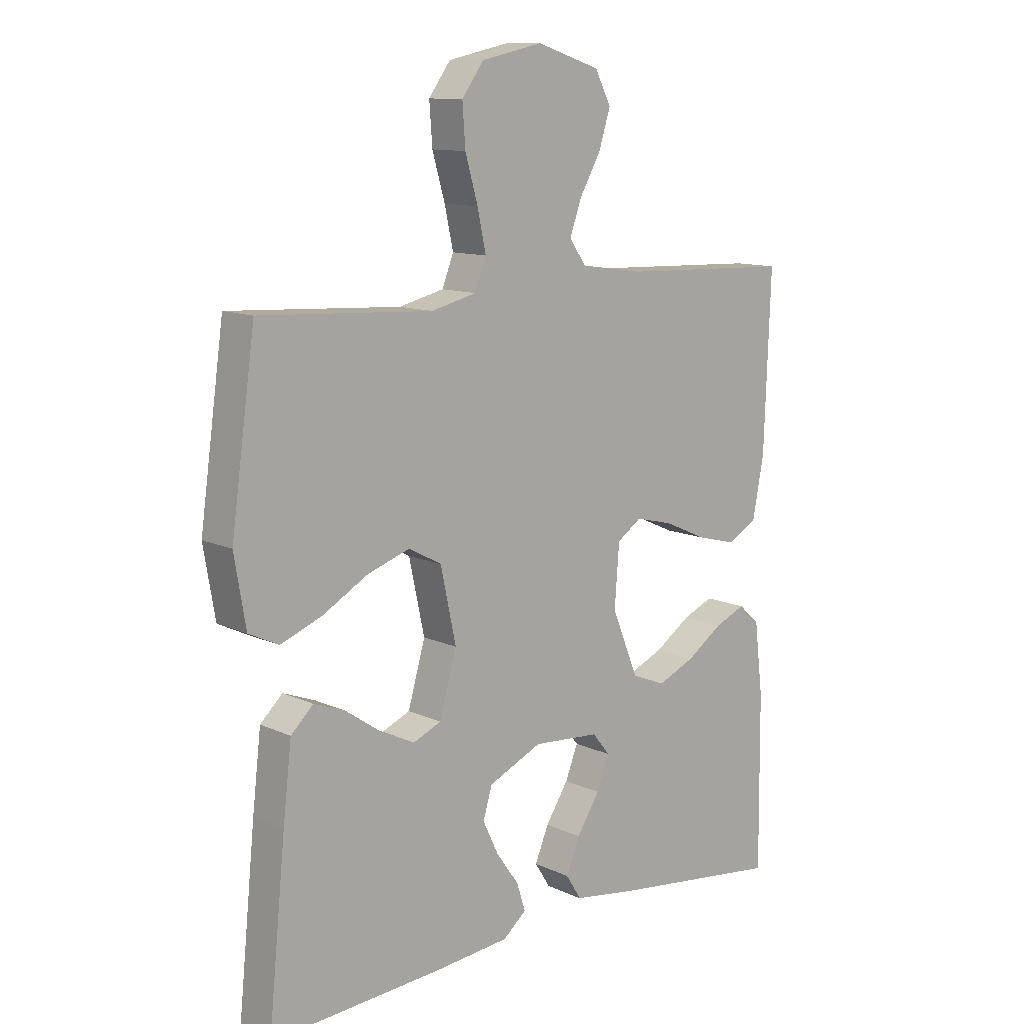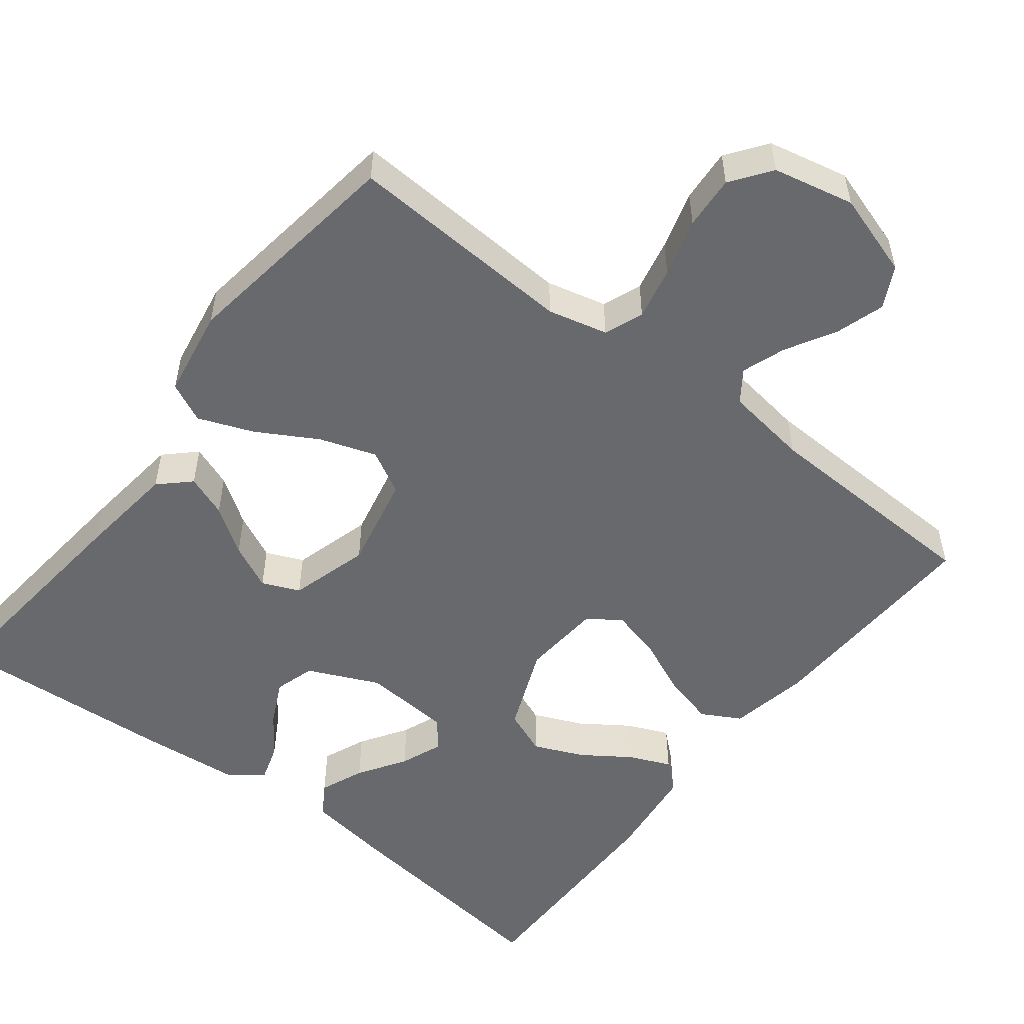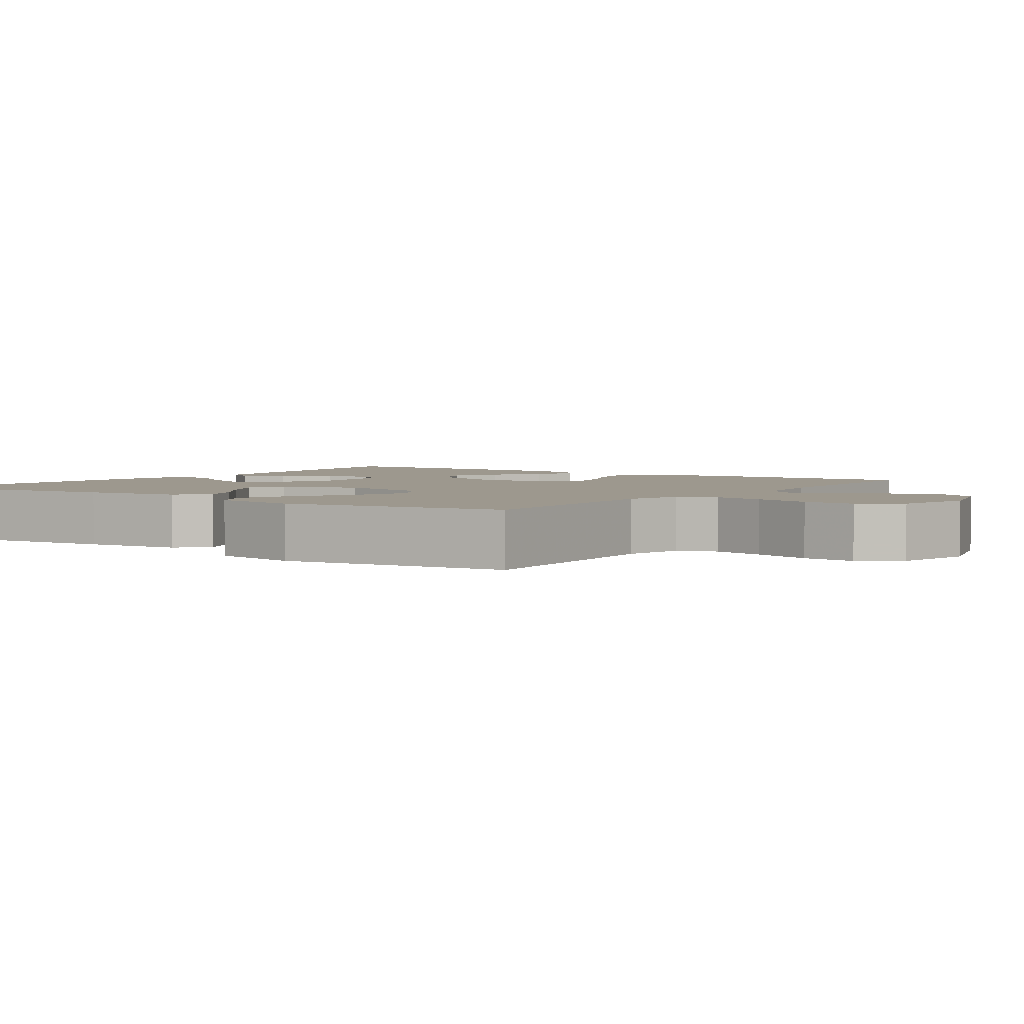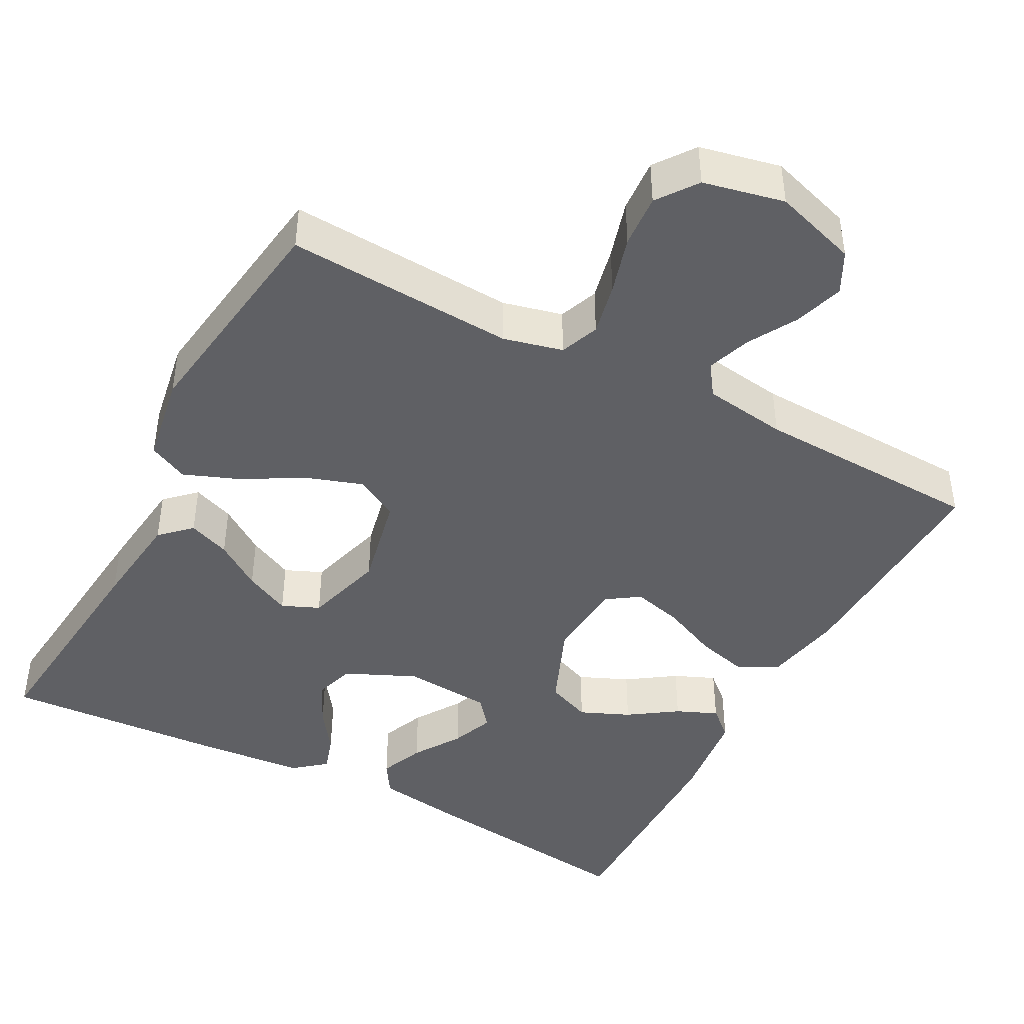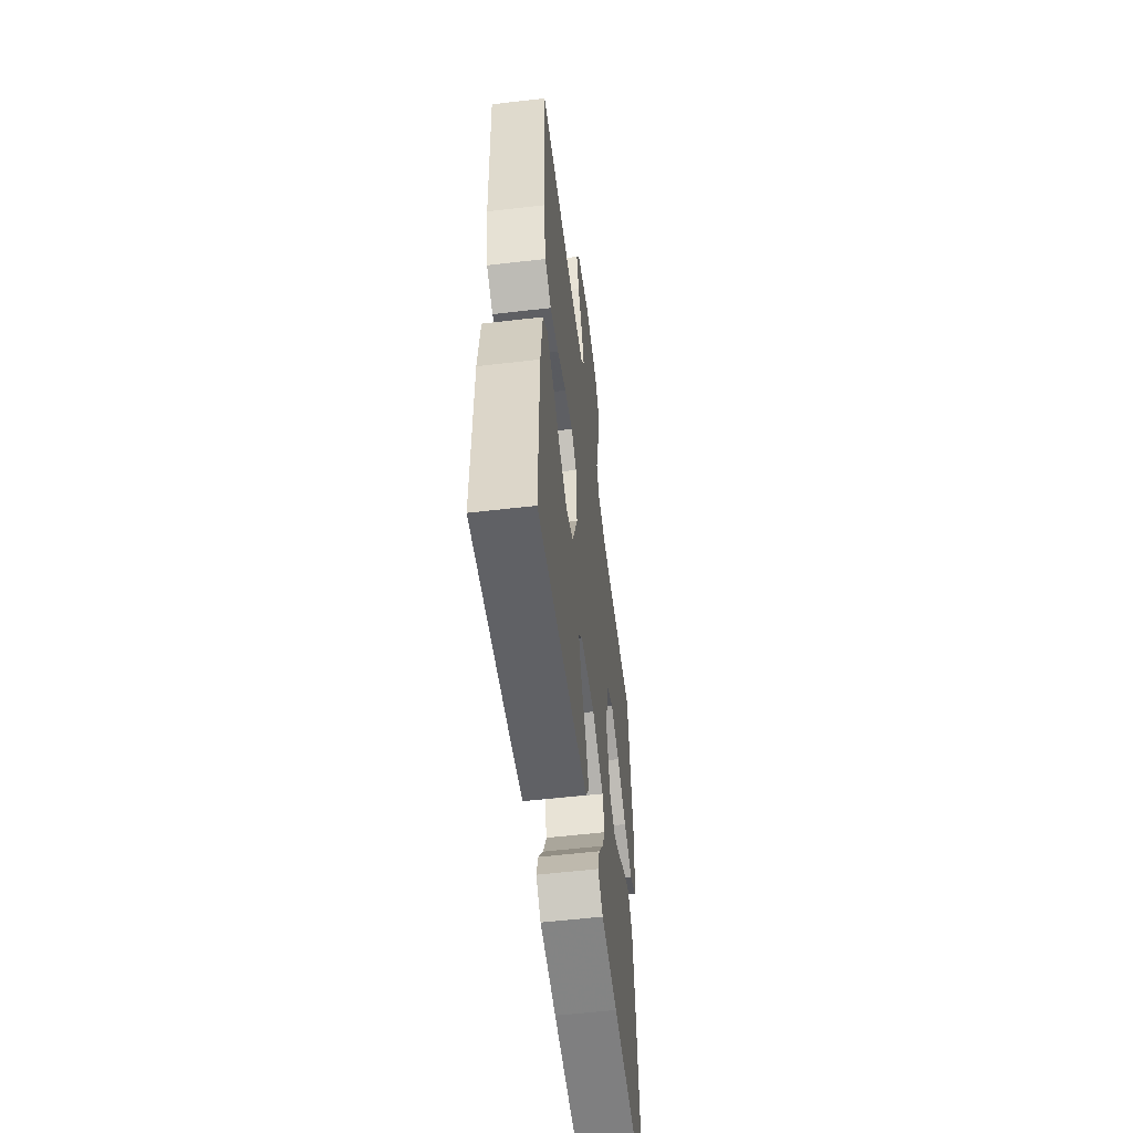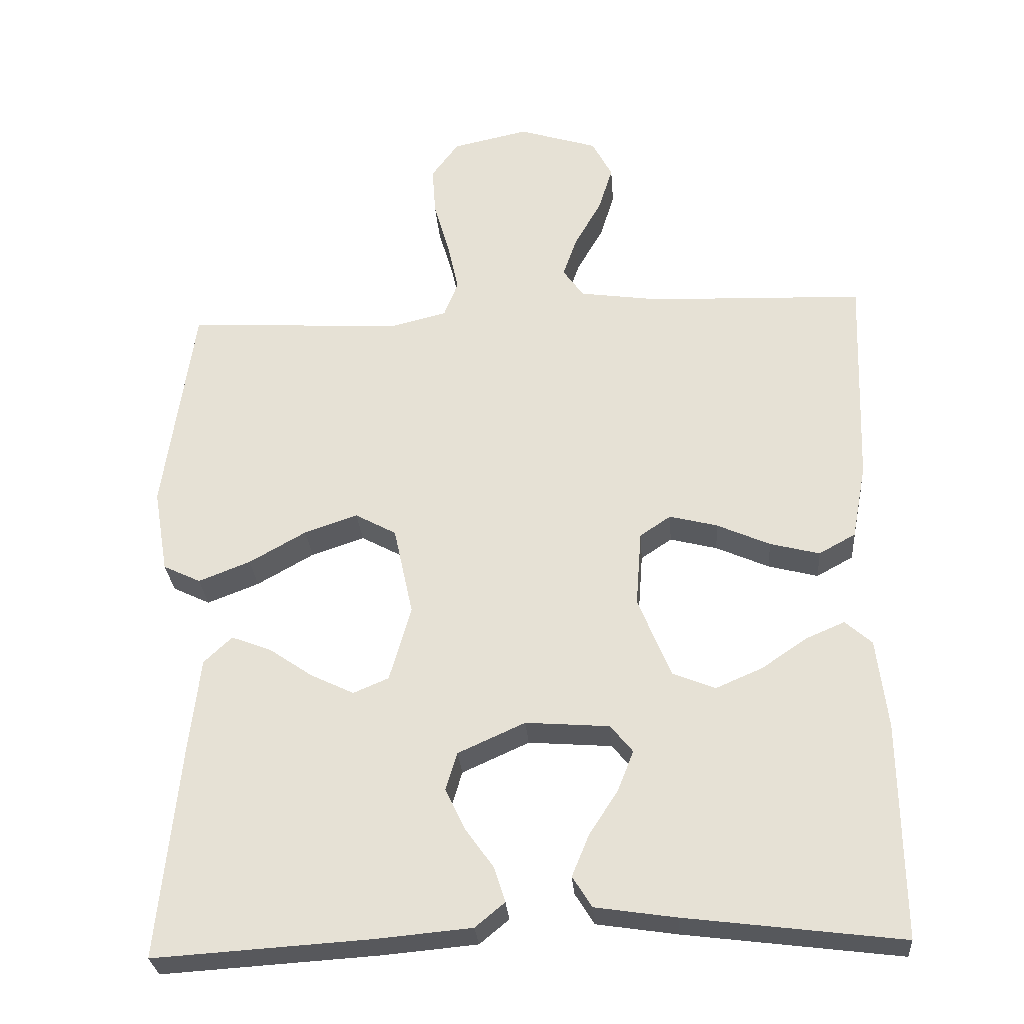
<metadata>
{"format":"obj","ext":"obj","renderer":"f3d","projection":"perspective","resolution":1024,"background":"white","views":[{"elev":11.6,"azim":-42.2,"up":"+Z"},{"elev":-52.7,"azim":-37.8,"up":"+Y"},{"elev":3.2,"azim":-54.8,"up":"+Y"},{"elev":-43.8,"azim":-28.0,"up":"+Y"},{"elev":-56.2,"azim":97.0,"up":"+Z"},{"elev":-28.8,"azim":4.4,"up":"+Z"}]}
</metadata>
<code>
v -0.5 0.07 0.5
v -0.2 0.07 0.483
v -0.122 0.07 0.502
v -0.102 0.07 0.553
v -0.117 0.07 0.622
v -0.139 0.07 0.698
v -0.144 0.07 0.768
v -0.106 0.07 0.82
v 0 0.07 0.843
v 0.11 0.07 0.808
v 0.138 0.07 0.754
v 0.118 0.07 0.69
v 0.081 0.07 0.625
v 0.061 0.07 0.568
v 0.09 0.07 0.527
v 0.2 0.07 0.511
v 0.5 0.07 0.5
v 0.489 0.07 0.2
v 0.469 0.07 0.095
v 0.418 0.07 0.067
v 0.349 0.07 0.085
v 0.275 0.07 0.118
v 0.209 0.07 0.135
v 0.166 0.07 0.106
v 0.158 0.07 0
v 0.204 0.07 -0.112
v 0.263 0.07 -0.136
v 0.328 0.07 -0.108
v 0.391 0.07 -0.065
v 0.445 0.07 -0.042
v 0.482 0.07 -0.075
v 0.497 0.07 -0.2
v 0.5 0.07 -0.5
v 0.2 0.07 -0.462
v 0.088 0.07 -0.445
v 0.061 0.07 -0.402
v 0.085 0.07 -0.344
v 0.125 0.07 -0.282
v 0.147 0.07 -0.226
v 0.116 0.07 -0.188
v 0 0.07 -0.179
v -0.093 0.07 -0.221
v -0.109 0.07 -0.274
v -0.081 0.07 -0.332
v -0.042 0.07 -0.387
v -0.027 0.07 -0.435
v -0.068 0.07 -0.469
v -0.2 0.07 -0.481
v -0.5 0.07 -0.5
v -0.47 0.07 -0.2
v -0.455 0.07 -0.071
v -0.416 0.07 -0.034
v -0.361 0.07 -0.055
v -0.3 0.07 -0.097
v -0.24 0.07 -0.126
v -0.191 0.07 -0.105
v -0.161 0.07 0
v -0.188 0.07 0.125
v -0.245 0.07 0.156
v -0.319 0.07 0.131
v -0.398 0.07 0.086
v -0.47 0.07 0.058
v -0.522 0.07 0.083
v -0.542 0.07 0.2
v -0.5 0 0.5
v -0.2 0 0.483
v -0.122 0 0.502
v -0.102 0 0.553
v -0.117 0 0.622
v -0.139 0 0.698
v -0.144 0 0.768
v -0.106 0 0.82
v 0 0 0.843
v 0.11 0 0.808
v 0.138 0 0.754
v 0.118 0 0.69
v 0.081 0 0.625
v 0.061 0 0.568
v 0.09 0 0.527
v 0.2 0 0.511
v 0.5 0 0.5
v 0.489 0 0.2
v 0.469 0 0.095
v 0.418 0 0.067
v 0.349 0 0.085
v 0.275 0 0.118
v 0.209 0 0.135
v 0.166 0 0.106
v 0.158 0 0
v 0.204 0 -0.112
v 0.263 0 -0.136
v 0.328 0 -0.108
v 0.391 0 -0.065
v 0.445 0 -0.042
v 0.482 0 -0.075
v 0.497 0 -0.2
v 0.5 0 -0.5
v 0.2 0 -0.462
v 0.088 0 -0.445
v 0.061 0 -0.402
v 0.085 0 -0.344
v 0.125 0 -0.282
v 0.147 0 -0.226
v 0.116 0 -0.188
v 0 0 -0.179
v -0.093 0 -0.221
v -0.109 0 -0.274
v -0.081 0 -0.332
v -0.042 0 -0.387
v -0.027 0 -0.435
v -0.068 0 -0.469
v -0.2 0 -0.481
v -0.5 0 -0.5
v -0.47 0 -0.2
v -0.455 0 -0.071
v -0.416 0 -0.034
v -0.361 0 -0.055
v -0.3 0 -0.097
v -0.24 0 -0.126
v -0.191 0 -0.105
v -0.161 0 0
v -0.188 0 0.125
v -0.245 0 0.156
v -0.319 0 0.131
v -0.398 0 0.086
v -0.47 0 0.058
v -0.522 0 0.083
v -0.542 0 0.2
f 64 1 2
f 63 64 2
f 62 63 2
f 61 62 2
f 60 61 2
f 59 60 2 3
f 58 59 3 4
f 57 58 4
f 52 53 54
f 51 52 54
f 50 51 54
f 49 50 54
f 48 49 54
f 47 48 54
f 46 47 54
f 45 46 54
f 44 45 54
f 43 44 54 55
f 42 43 55 56
f 36 37 38
f 35 36 38
f 34 35 38
f 33 34 38
f 32 33 38
f 31 32 38
f 30 31 38
f 29 30 38
f 28 29 38
f 27 28 38 39
f 26 27 39 40
f 20 21 22
f 19 20 22
f 18 19 22
f 17 18 22
f 16 17 22
f 15 16 22 23
f 14 15 23 24
f 11 12 13
f 10 11 13
f 9 10 13
f 8 9 13
f 7 8 13
f 6 7 13
f 5 6 13
f 4 5 13 14
f 14 24 25
f 4 14 25
f 57 4 25
f 56 57 25
f 42 56 25
f 41 42 25
f 25 26 40 41
f 66 65 128
f 66 128 127
f 66 127 126
f 66 126 125
f 66 125 124
f 67 66 124 123
f 68 67 123 122
f 68 122 121
f 118 117 116
f 118 116 115
f 118 115 114
f 118 114 113
f 118 113 112
f 118 112 111
f 118 111 110
f 118 110 109
f 118 109 108
f 119 118 108 107
f 120 119 107 106
f 102 101 100
f 102 100 99
f 102 99 98
f 102 98 97
f 102 97 96
f 102 96 95
f 102 95 94
f 102 94 93
f 102 93 92
f 103 102 92 91
f 104 103 91 90
f 86 85 84
f 86 84 83
f 86 83 82
f 86 82 81
f 86 81 80
f 87 86 80 79
f 88 87 79 78
f 77 76 75
f 77 75 74
f 77 74 73
f 77 73 72
f 77 72 71
f 77 71 70
f 77 70 69
f 78 77 69 68
f 89 88 78
f 89 78 68
f 89 68 121
f 89 121 120
f 89 120 106
f 89 106 105
f 105 104 90 89
f 1 65 66 2
f 2 66 67 3
f 3 67 68 4
f 4 68 69 5
f 5 69 70 6
f 6 70 71 7
f 7 71 72 8
f 8 72 73 9
f 9 73 74 10
f 10 74 75 11
f 11 75 76 12
f 12 76 77 13
f 13 77 78 14
f 14 78 79 15
f 15 79 80 16
f 16 80 81 17
f 17 81 82 18
f 18 82 83 19
f 19 83 84 20
f 20 84 85 21
f 21 85 86 22
f 22 86 87 23
f 23 87 88 24
f 24 88 89 25
f 25 89 90 26
f 26 90 91 27
f 27 91 92 28
f 28 92 93 29
f 29 93 94 30
f 30 94 95 31
f 31 95 96 32
f 32 96 97 33
f 33 97 98 34
f 34 98 99 35
f 35 99 100 36
f 36 100 101 37
f 37 101 102 38
f 38 102 103 39
f 39 103 104 40
f 40 104 105 41
f 41 105 106 42
f 42 106 107 43
f 43 107 108 44
f 44 108 109 45
f 45 109 110 46
f 46 110 111 47
f 47 111 112 48
f 48 112 113 49
f 49 113 114 50
f 50 114 115 51
f 51 115 116 52
f 52 116 117 53
f 53 117 118 54
f 54 118 119 55
f 55 119 120 56
f 56 120 121 57
f 57 121 122 58
f 58 122 123 59
f 59 123 124 60
f 60 124 125 61
f 61 125 126 62
f 62 126 127 63
f 63 127 128 64
f 64 128 65 1

</code>
